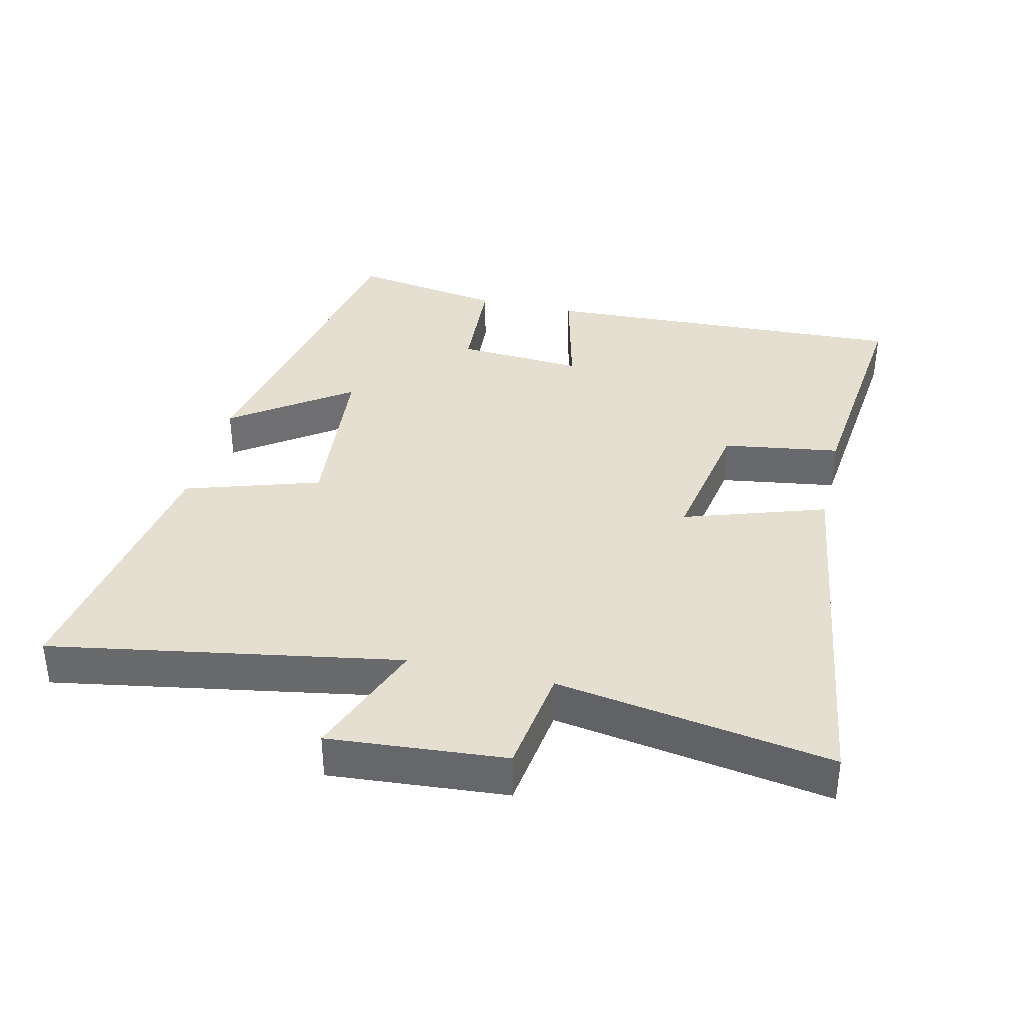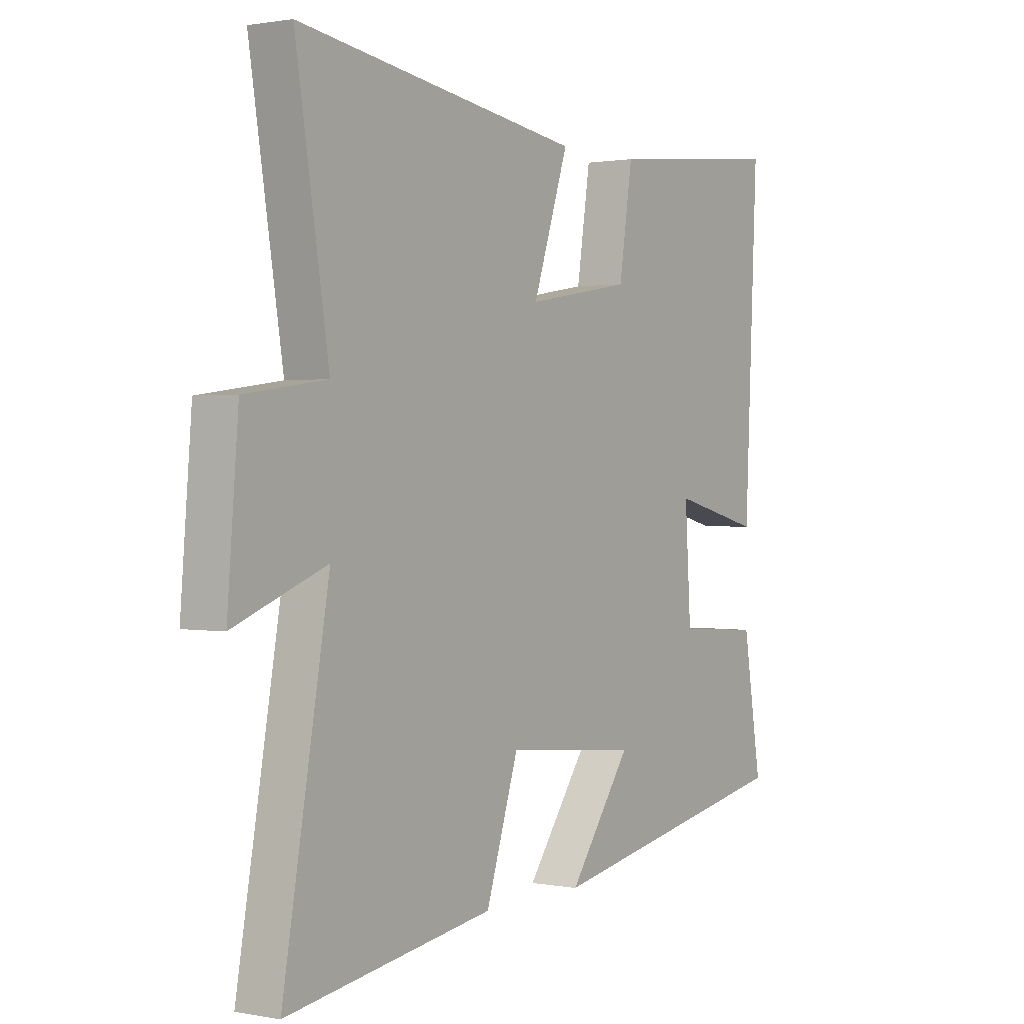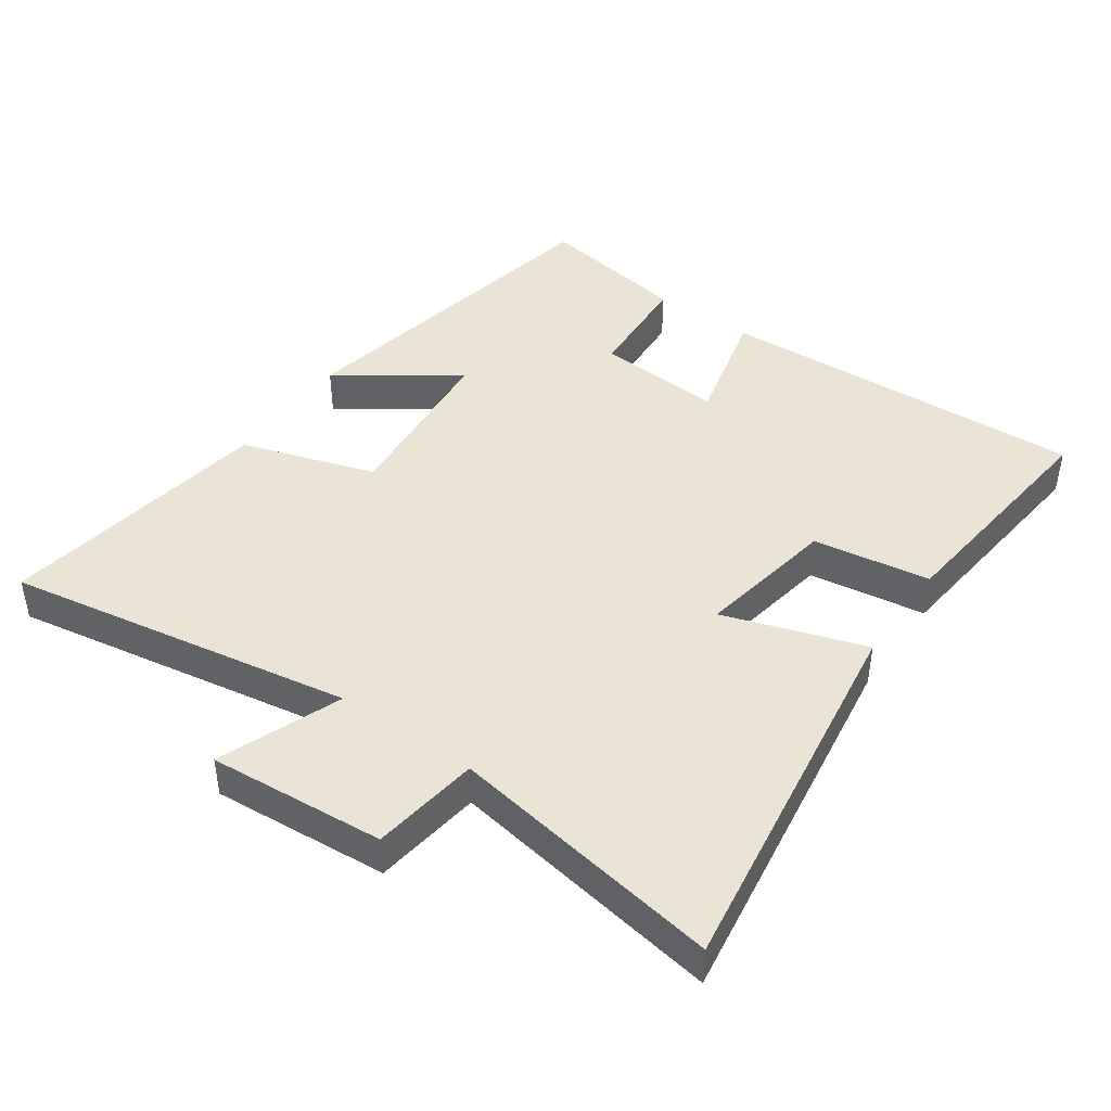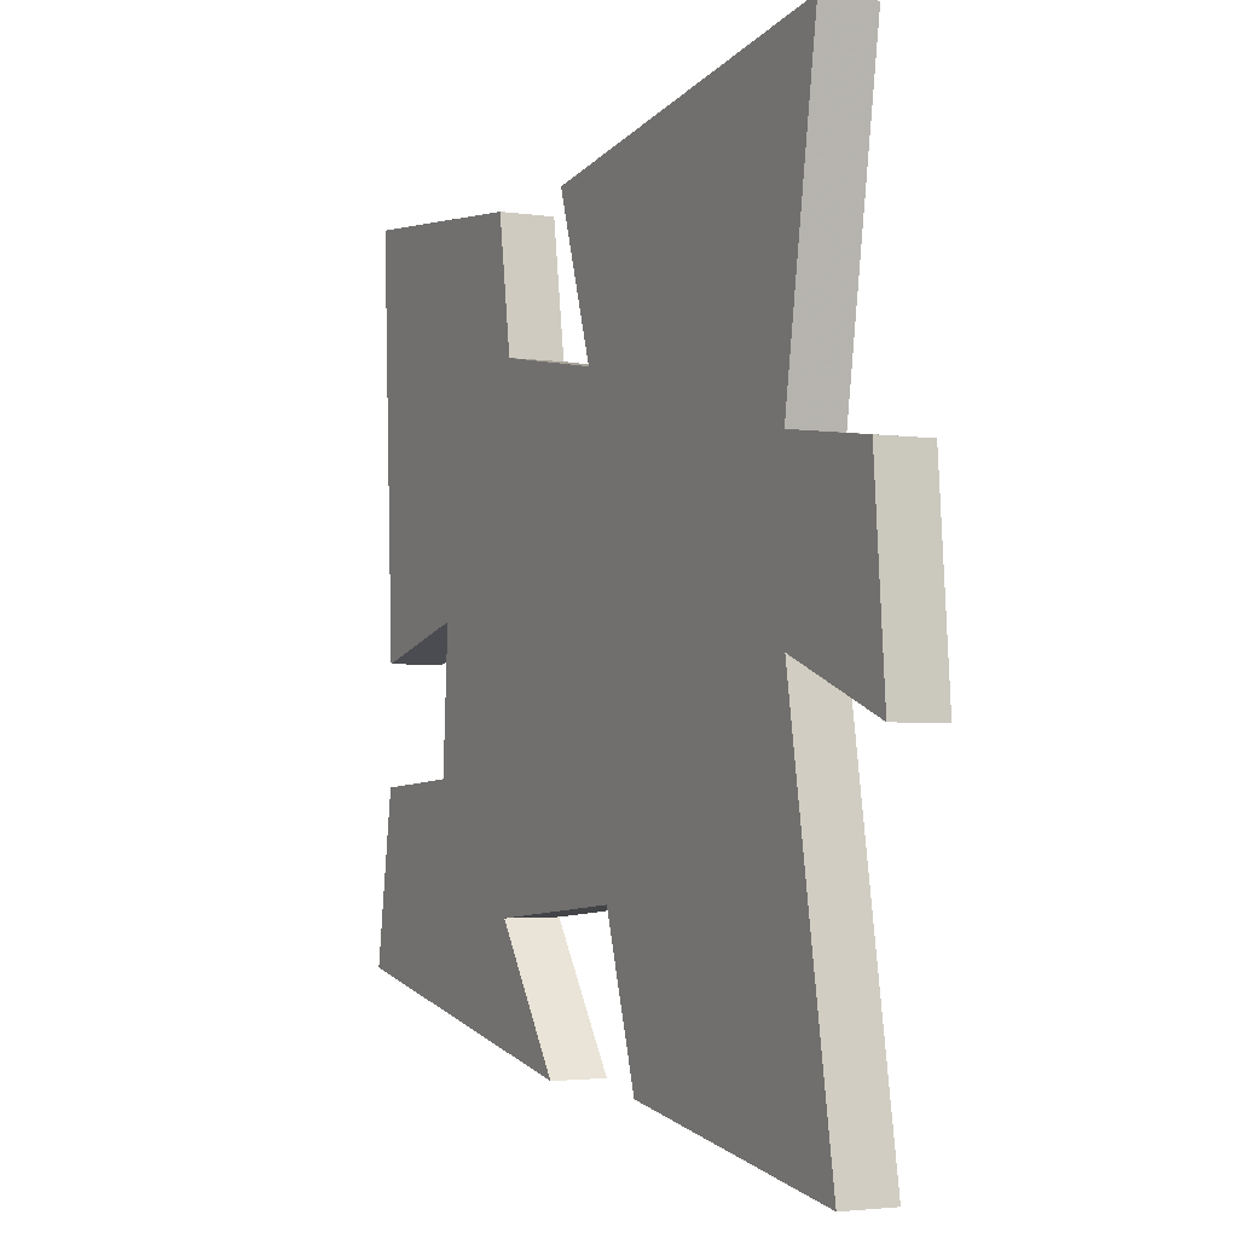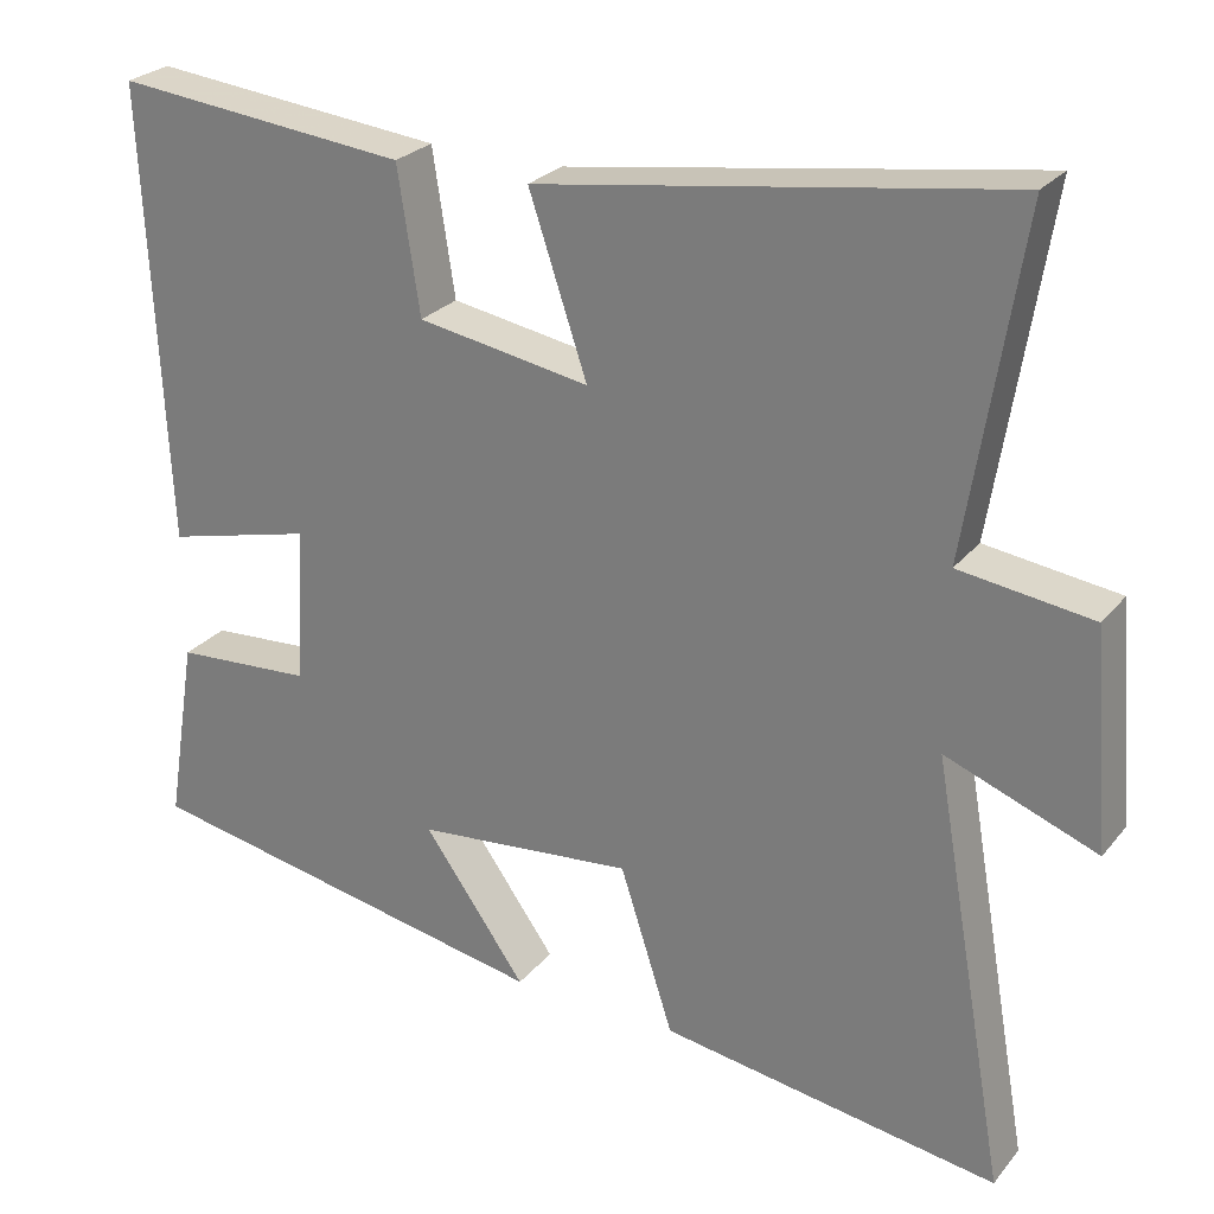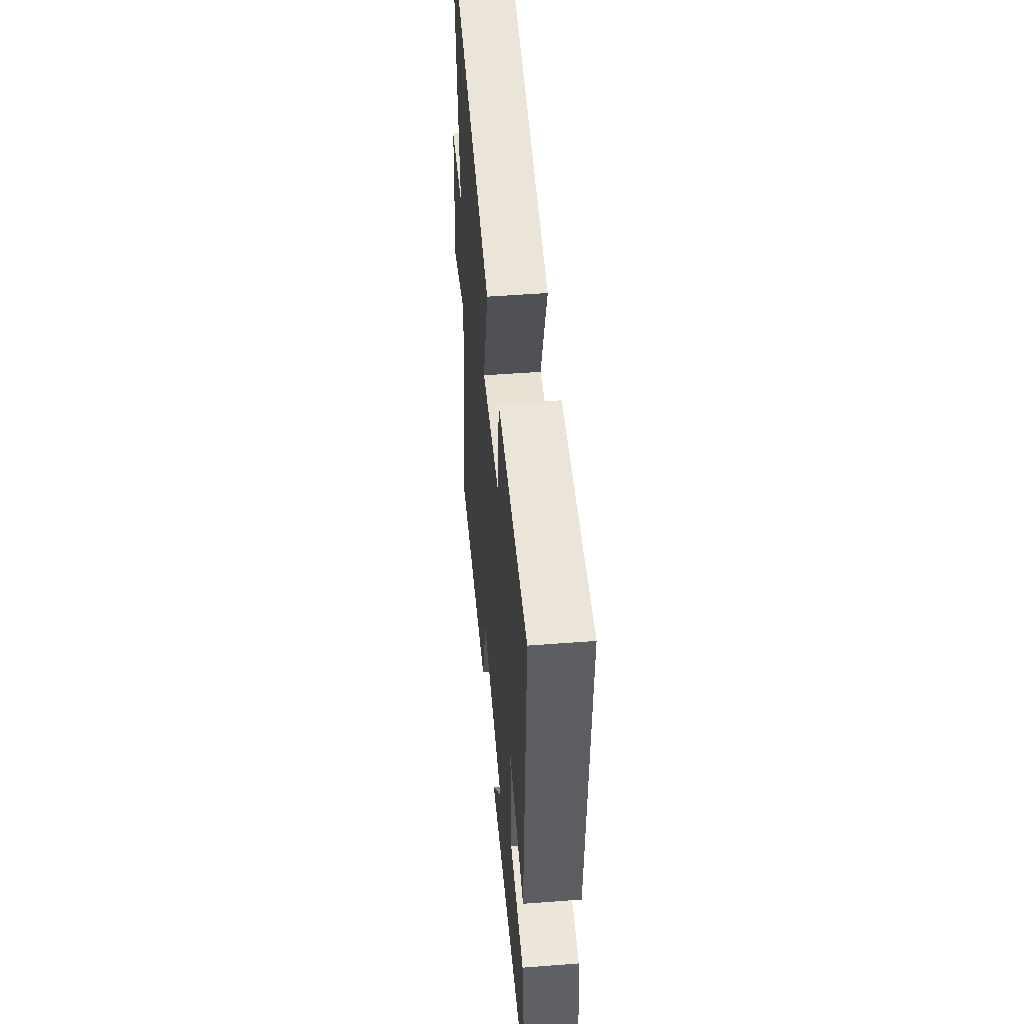
<metadata>
{"format":"obj","ext":"obj","renderer":"f3d","projection":"perspective","resolution":1024,"background":"white","views":[{"elev":36.7,"azim":-76.6,"up":"+Y"},{"elev":1.1,"azim":-55.4,"up":"+Z"},{"elev":43.9,"azim":-54.7,"up":"+Y"},{"elev":-3.0,"azim":-116.6,"up":"+Z"},{"elev":26.0,"azim":-150.0,"up":"+Z"},{"elev":50.9,"azim":85.2,"up":"+Z"}]}
</metadata>
<code>
v -0.566 0.07 0.585
v 0.002 0.07 0.5
v -0.069 0.07 0.288
v 0.141 0.07 0.324
v 0.168 0.07 0.5
v 0.526 0.07 0.537
v 0.5 0.07 -0.02
v 0.32 0.07 0.025
v 0.332 0.07 -0.165
v 0.5 0.07 -0.176
v 0.537 0.07 -0.404
v 0.027 0.07 -0.5
v 0.152 0.07 -0.325
v -0.114 0.07 -0.299
v -0.179 0.07 -0.5
v -0.592 0.07 -0.563
v -0.5 0.07 -0.042
v -0.684 0.07 -0.112
v -0.662 0.07 0.152
v -0.5 0.07 0.174
v -0.566 0 0.585
v 0.002 0 0.5
v -0.069 0 0.288
v 0.141 0 0.324
v 0.168 0 0.5
v 0.526 0 0.537
v 0.5 0 -0.02
v 0.32 0 0.025
v 0.332 0 -0.165
v 0.5 0 -0.176
v 0.537 0 -0.404
v 0.027 0 -0.5
v 0.152 0 -0.325
v -0.114 0 -0.299
v -0.179 0 -0.5
v -0.592 0 -0.563
v -0.5 0 -0.042
v -0.684 0 -0.112
v -0.662 0 0.152
v -0.5 0 0.174
f 17 18 19 20
f 14 15 16 17
f 13 14 17 20
f 10 11 12 13
f 9 10 13
f 8 9 13 20
f 5 6 7 8
f 4 5 8
f 3 4 8 20
f 1 2 3 20
f 40 39 38 37
f 37 36 35 34
f 40 37 34 33
f 33 32 31 30
f 33 30 29
f 40 33 29 28
f 28 27 26 25
f 28 25 24
f 40 28 24 23
f 40 23 22 21
f 1 21 22 2
f 2 22 23 3
f 3 23 24 4
f 4 24 25 5
f 5 25 26 6
f 6 26 27 7
f 7 27 28 8
f 8 28 29 9
f 9 29 30 10
f 10 30 31 11
f 11 31 32 12
f 12 32 33 13
f 13 33 34 14
f 14 34 35 15
f 15 35 36 16
f 16 36 37 17
f 17 37 38 18
f 18 38 39 19
f 19 39 40 20
f 20 40 21 1

</code>
